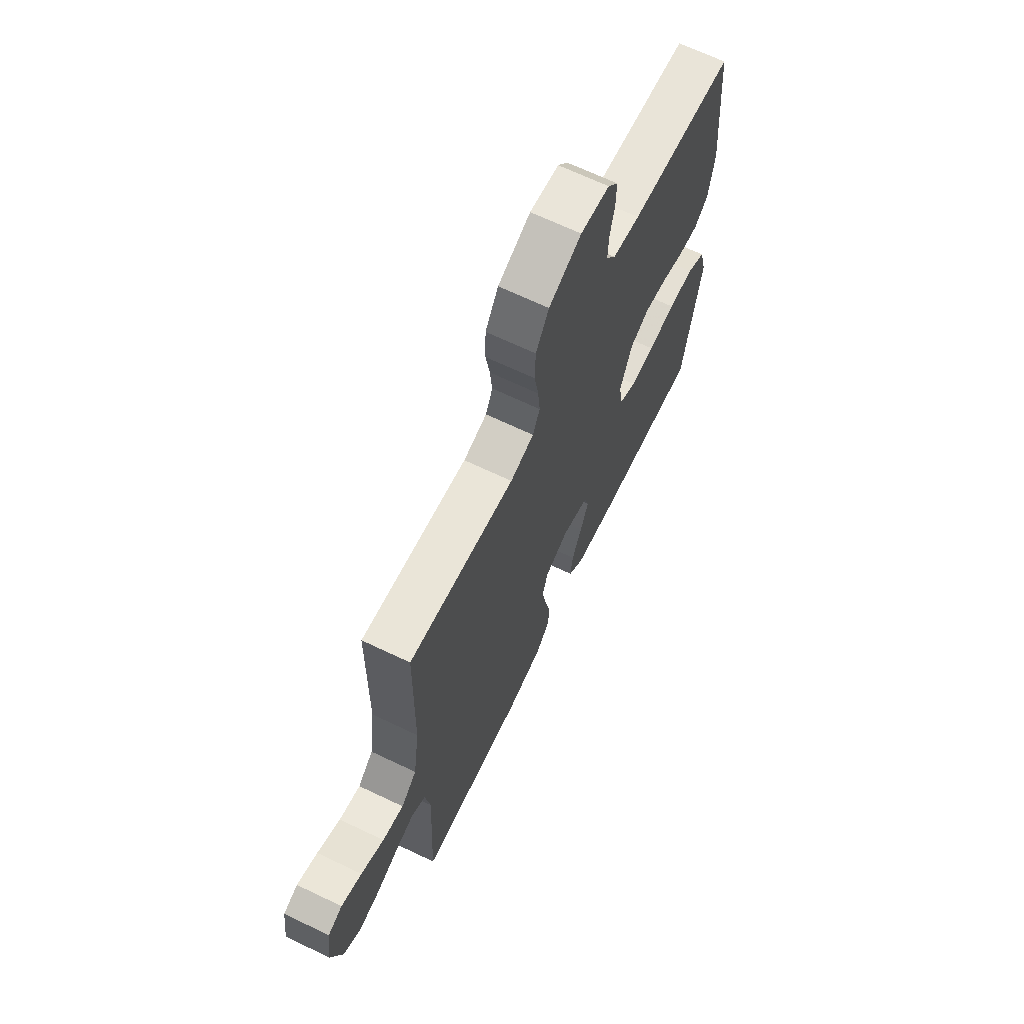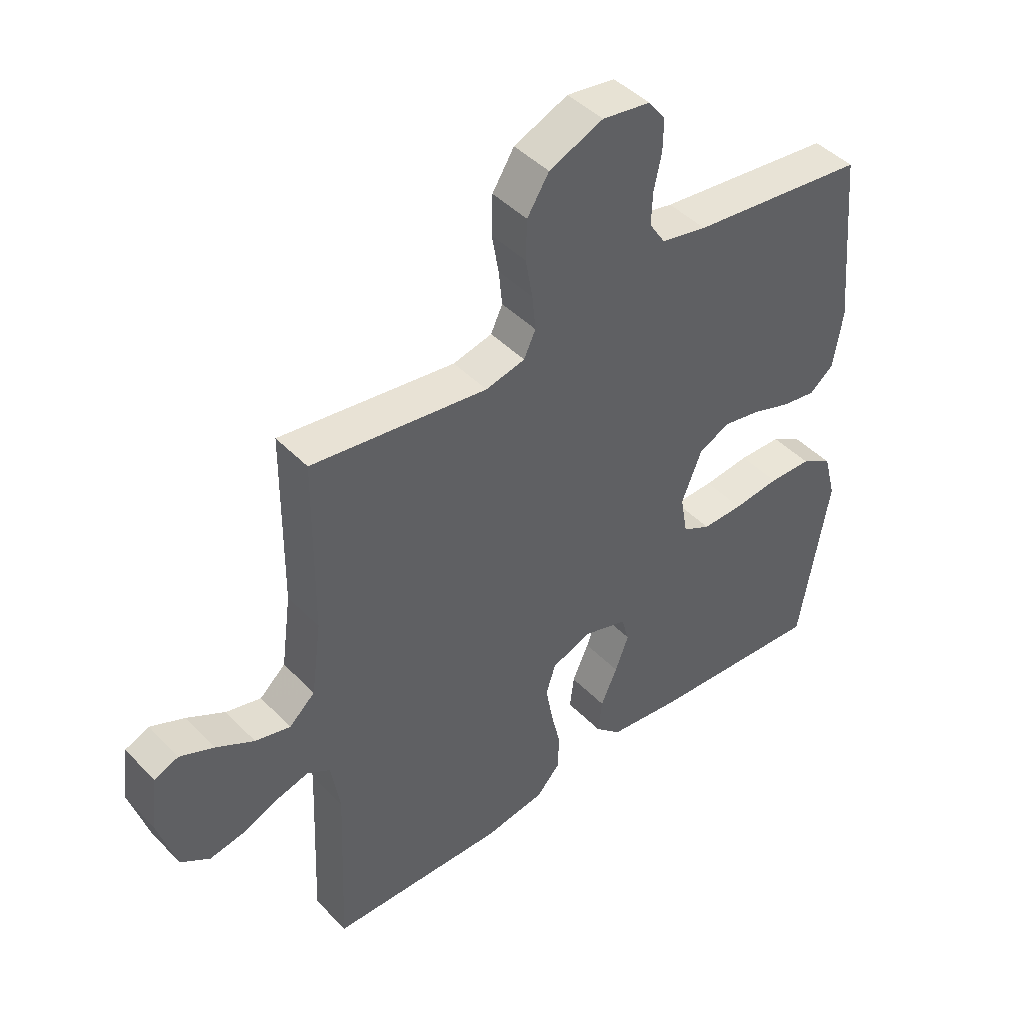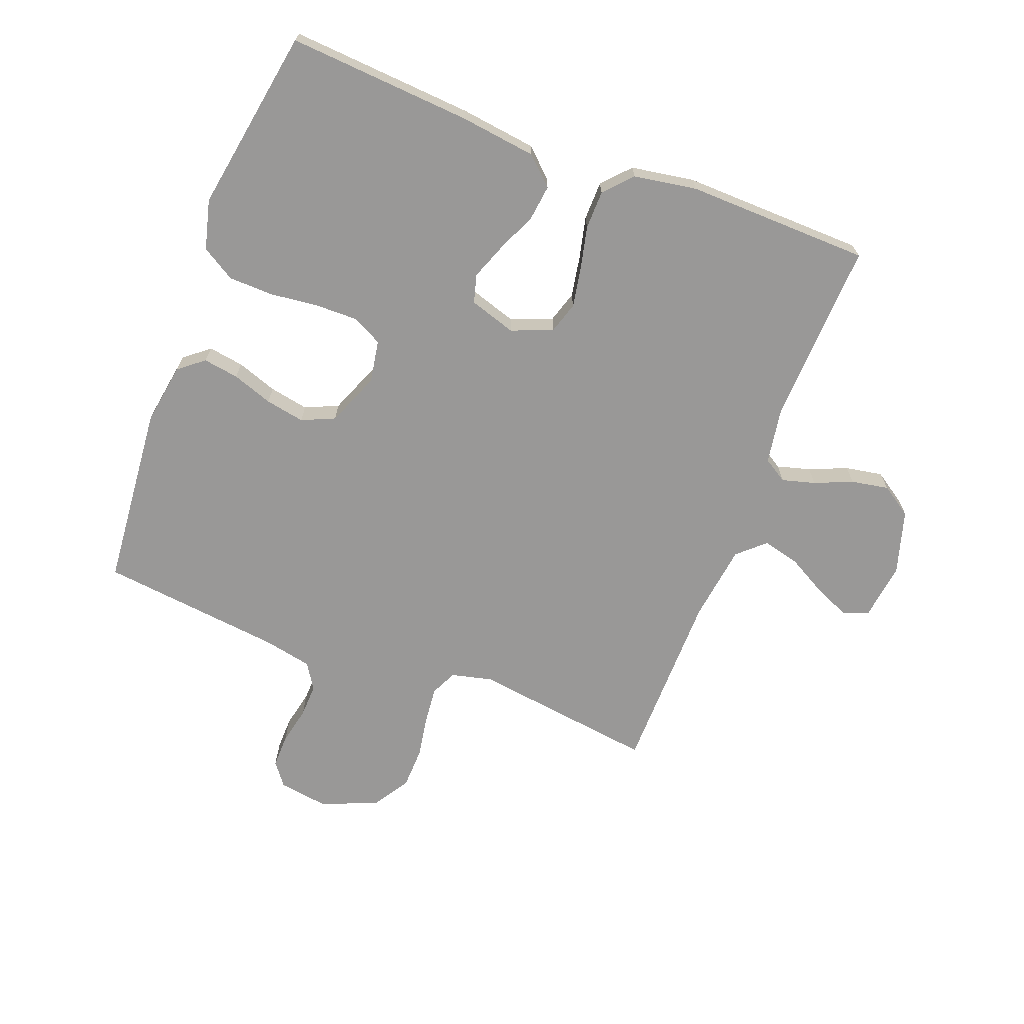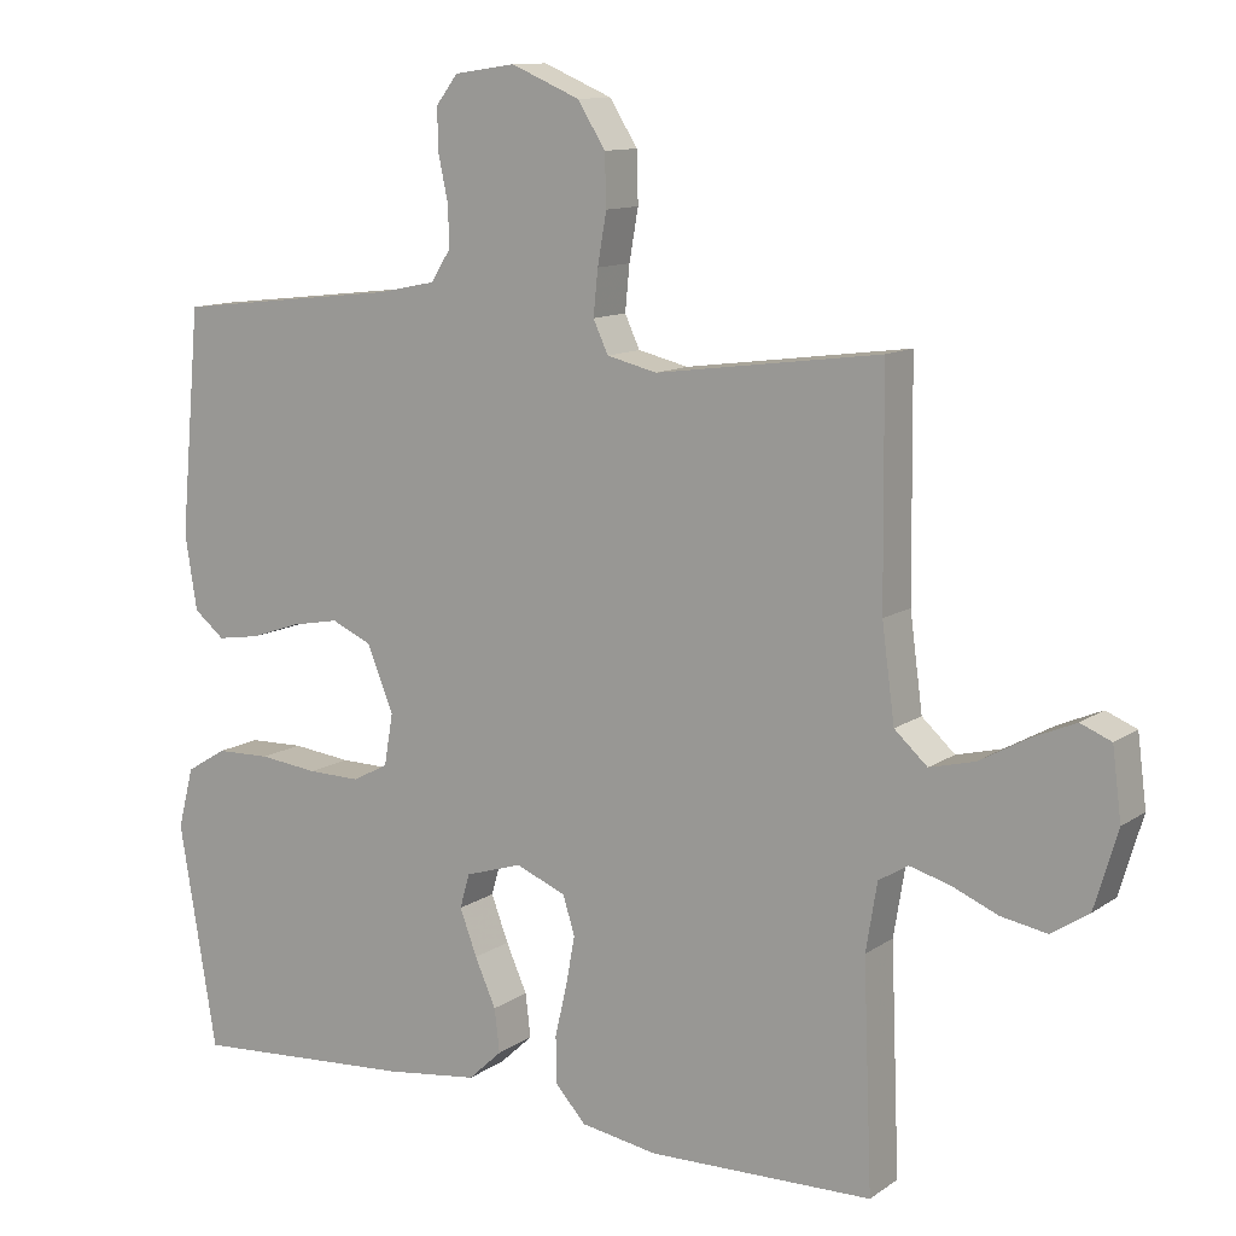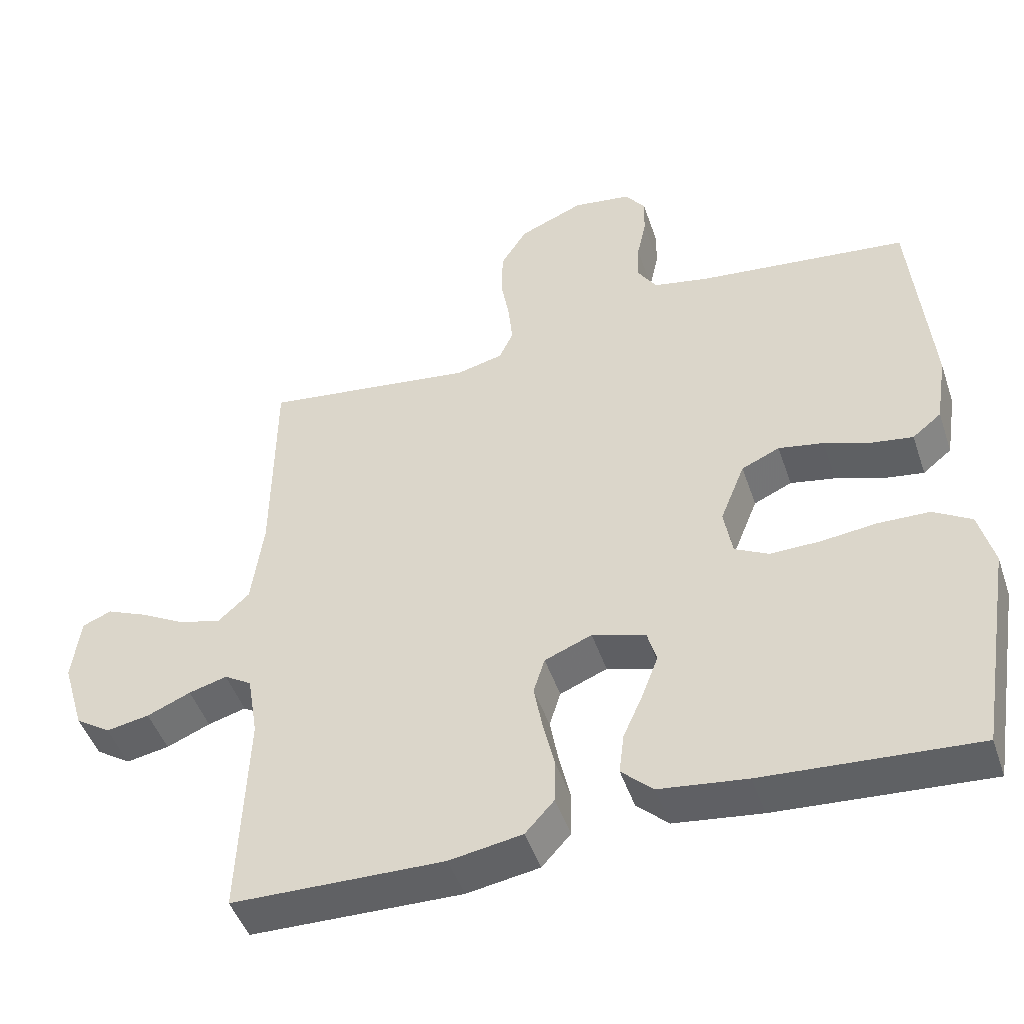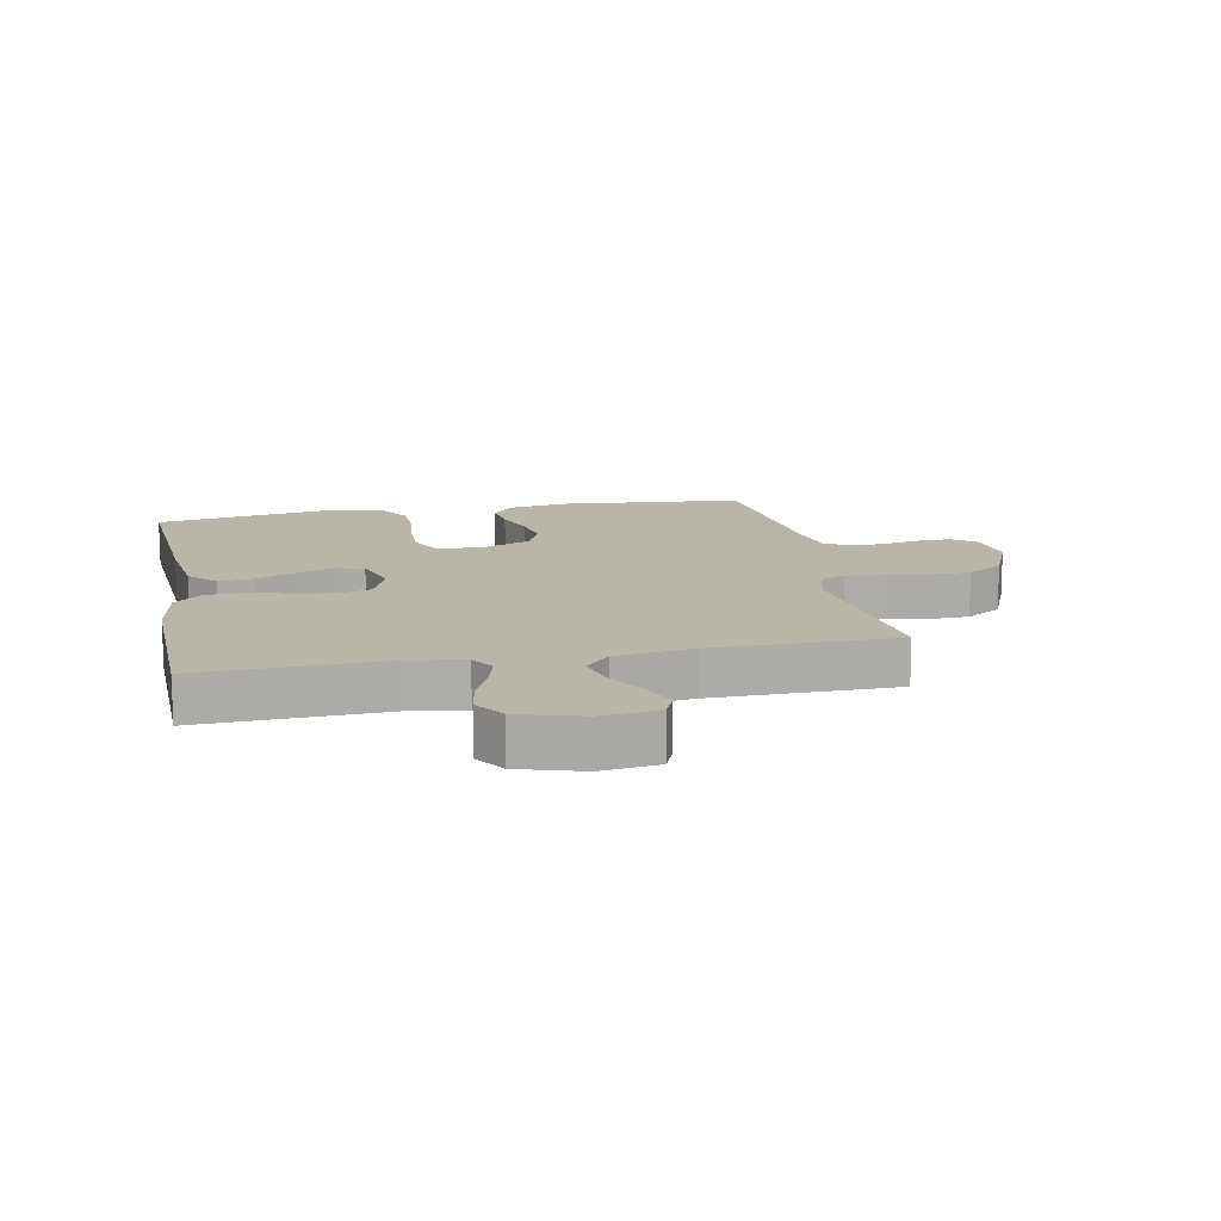
<metadata>
{"format":"obj","ext":"obj","renderer":"f3d","projection":"perspective","resolution":1024,"background":"white","views":[{"elev":67.4,"azim":-64.4,"up":"+Z"},{"elev":44.5,"azim":-40.3,"up":"+Z"},{"elev":-68.7,"azim":159.1,"up":"+Y"},{"elev":11.5,"azim":-147.5,"up":"+Z"},{"elev":-47.1,"azim":18.4,"up":"+Z"},{"elev":13.6,"azim":-101.1,"up":"+Y"}]}
</metadata>
<code>
v -0.5 0.07 0.5
v -0.2 0.07 0.46
v -0.133 0.07 0.476
v -0.113 0.07 0.519
v -0.119 0.07 0.579
v -0.131 0.07 0.647
v -0.129 0.07 0.715
v -0.092 0.07 0.774
v 0 0.07 0.813
v 0.082 0.07 0.801
v 0.111 0.07 0.763
v 0.11 0.07 0.708
v 0.097 0.07 0.647
v 0.095 0.07 0.592
v 0.122 0.07 0.55
v 0.2 0.07 0.534
v 0.5 0.07 0.5
v 0.527 0.07 0.2
v 0.511 0.07 0.1
v 0.47 0.07 0.067
v 0.412 0.07 0.076
v 0.346 0.07 0.099
v 0.282 0.07 0.111
v 0.228 0.07 0.087
v 0.193 0.07 0
v 0.205 0.07 -0.069
v 0.253 0.07 -0.094
v 0.323 0.07 -0.093
v 0.402 0.07 -0.084
v 0.475 0.07 -0.086
v 0.529 0.07 -0.119
v 0.55 0.07 -0.2
v 0.5 0.07 -0.5
v 0.2 0.07 -0.479
v 0.076 0.07 -0.463
v 0.031 0.07 -0.421
v 0.038 0.07 -0.363
v 0.066 0.07 -0.3
v 0.089 0.07 -0.239
v 0.076 0.07 -0.193
v 0 0.07 -0.169
v -0.067 0.07 -0.196
v -0.083 0.07 -0.247
v -0.071 0.07 -0.313
v -0.055 0.07 -0.382
v -0.056 0.07 -0.445
v -0.097 0.07 -0.49
v -0.2 0.07 -0.507
v -0.5 0.07 -0.5
v -0.488 0.07 -0.2
v -0.503 0.07 -0.109
v -0.542 0.07 -0.085
v -0.596 0.07 -0.1
v -0.658 0.07 -0.126
v -0.719 0.07 -0.137
v -0.769 0.07 -0.104
v -0.8 0.07 0
v -0.788 0.07 0.093
v -0.747 0.07 0.11
v -0.689 0.07 0.085
v -0.624 0.07 0.049
v -0.564 0.07 0.034
v -0.52 0.07 0.074
v -0.503 0.07 0.2
v -0.5 0 0.5
v -0.2 0 0.46
v -0.133 0 0.476
v -0.113 0 0.519
v -0.119 0 0.579
v -0.131 0 0.647
v -0.129 0 0.715
v -0.092 0 0.774
v 0 0 0.813
v 0.082 0 0.801
v 0.111 0 0.763
v 0.11 0 0.708
v 0.097 0 0.647
v 0.095 0 0.592
v 0.122 0 0.55
v 0.2 0 0.534
v 0.5 0 0.5
v 0.527 0 0.2
v 0.511 0 0.1
v 0.47 0 0.067
v 0.412 0 0.076
v 0.346 0 0.099
v 0.282 0 0.111
v 0.228 0 0.087
v 0.193 0 0
v 0.205 0 -0.069
v 0.253 0 -0.094
v 0.323 0 -0.093
v 0.402 0 -0.084
v 0.475 0 -0.086
v 0.529 0 -0.119
v 0.55 0 -0.2
v 0.5 0 -0.5
v 0.2 0 -0.479
v 0.076 0 -0.463
v 0.031 0 -0.421
v 0.038 0 -0.363
v 0.066 0 -0.3
v 0.089 0 -0.239
v 0.076 0 -0.193
v 0 0 -0.169
v -0.067 0 -0.196
v -0.083 0 -0.247
v -0.071 0 -0.313
v -0.055 0 -0.382
v -0.056 0 -0.445
v -0.097 0 -0.49
v -0.2 0 -0.507
v -0.5 0 -0.5
v -0.488 0 -0.2
v -0.503 0 -0.109
v -0.542 0 -0.085
v -0.596 0 -0.1
v -0.658 0 -0.126
v -0.719 0 -0.137
v -0.769 0 -0.104
v -0.8 0 0
v -0.788 0 0.093
v -0.747 0 0.11
v -0.689 0 0.085
v -0.624 0 0.049
v -0.564 0 0.034
v -0.52 0 0.074
v -0.503 0 0.2
f 58 59 60 61
f 56 57 58 61
f 56 61 62
f 53 54 55 56
f 52 53 56 62
f 51 52 62 63
f 47 48 49 50
f 44 45 46 47
f 43 44 47 50
f 42 43 50 51
f 35 36 37 38
f 35 38 39
f 34 35 39
f 33 34 39 40
f 31 32 33 40
f 28 29 30 31
f 27 28 31 40
f 19 20 21 22
f 19 22 23
f 16 17 18 19
f 15 16 19 23
f 14 15 23 24
f 10 11 12 13
f 10 13 14
f 9 10 14
f 5 6 7 8
f 4 5 8 9
f 64 1 2
f 64 2 3
f 63 64 3
f 41 42 51 63
f 41 63 3
f 26 27 40 41
f 25 26 41 3
f 24 25 3 4
f 4 9 14 24
f 125 124 123 122
f 125 122 121 120
f 126 125 120
f 120 119 118 117
f 126 120 117 116
f 127 126 116 115
f 114 113 112 111
f 111 110 109 108
f 114 111 108 107
f 115 114 107 106
f 102 101 100 99
f 103 102 99
f 103 99 98
f 104 103 98 97
f 104 97 96 95
f 95 94 93 92
f 104 95 92 91
f 86 85 84 83
f 87 86 83
f 83 82 81 80
f 87 83 80 79
f 88 87 79 78
f 77 76 75 74
f 78 77 74
f 78 74 73
f 72 71 70 69
f 73 72 69 68
f 66 65 128
f 67 66 128
f 67 128 127
f 127 115 106 105
f 67 127 105
f 105 104 91 90
f 67 105 90 89
f 68 67 89 88
f 88 78 73 68
f 1 65 66 2
f 2 66 67 3
f 3 67 68 4
f 4 68 69 5
f 5 69 70 6
f 6 70 71 7
f 7 71 72 8
f 8 72 73 9
f 9 73 74 10
f 10 74 75 11
f 11 75 76 12
f 12 76 77 13
f 13 77 78 14
f 14 78 79 15
f 15 79 80 16
f 16 80 81 17
f 17 81 82 18
f 18 82 83 19
f 19 83 84 20
f 20 84 85 21
f 21 85 86 22
f 22 86 87 23
f 23 87 88 24
f 24 88 89 25
f 25 89 90 26
f 26 90 91 27
f 27 91 92 28
f 28 92 93 29
f 29 93 94 30
f 30 94 95 31
f 31 95 96 32
f 32 96 97 33
f 33 97 98 34
f 34 98 99 35
f 35 99 100 36
f 36 100 101 37
f 37 101 102 38
f 38 102 103 39
f 39 103 104 40
f 40 104 105 41
f 41 105 106 42
f 42 106 107 43
f 43 107 108 44
f 44 108 109 45
f 45 109 110 46
f 46 110 111 47
f 47 111 112 48
f 48 112 113 49
f 49 113 114 50
f 50 114 115 51
f 51 115 116 52
f 52 116 117 53
f 53 117 118 54
f 54 118 119 55
f 55 119 120 56
f 56 120 121 57
f 57 121 122 58
f 58 122 123 59
f 59 123 124 60
f 60 124 125 61
f 61 125 126 62
f 62 126 127 63
f 63 127 128 64
f 64 128 65 1

</code>
